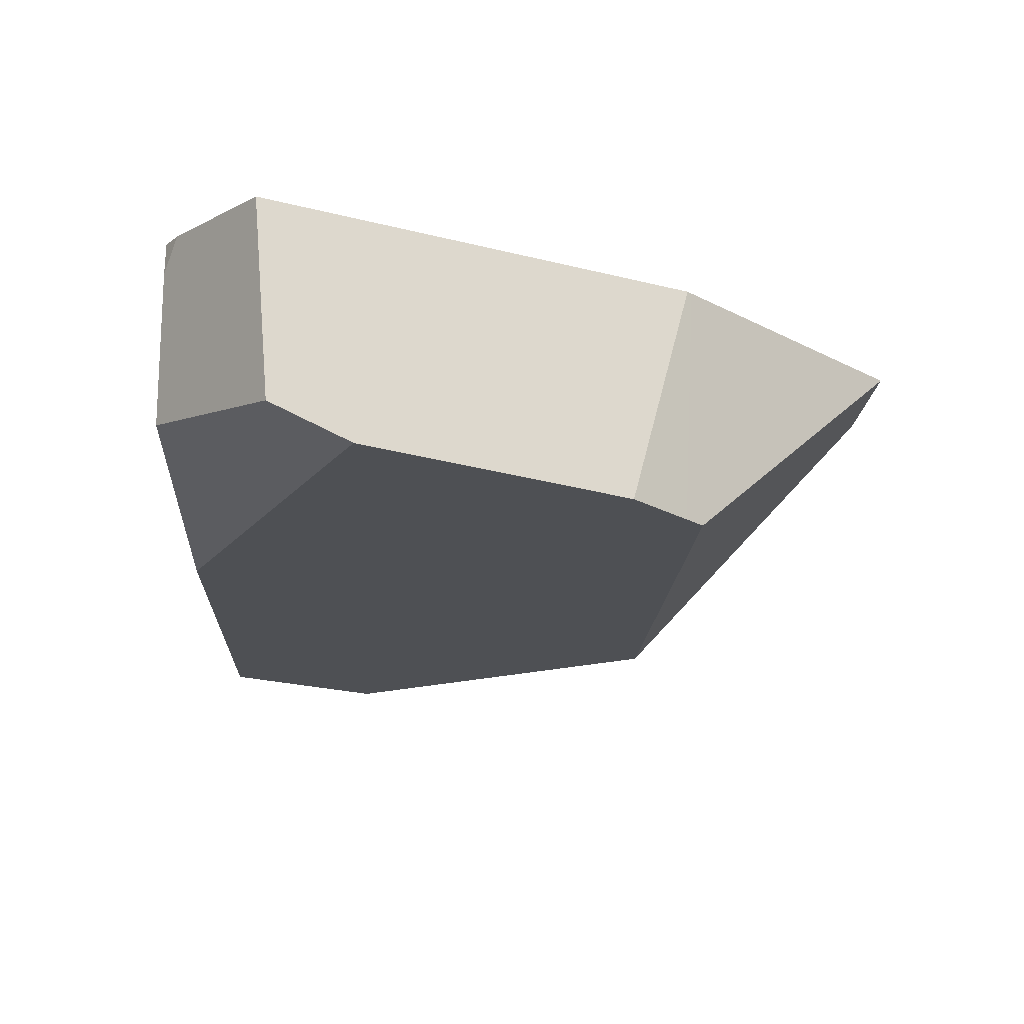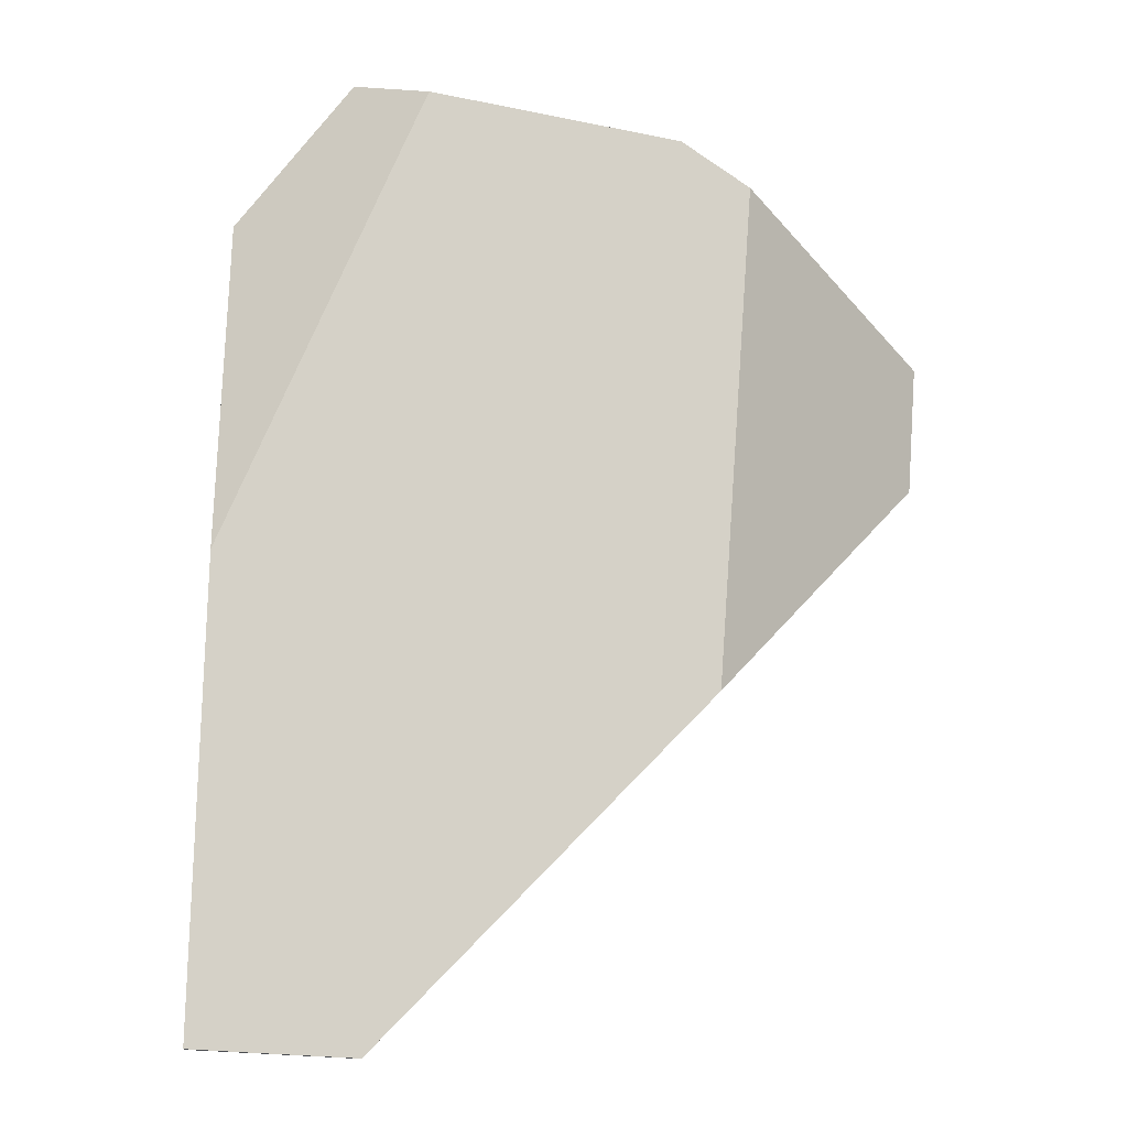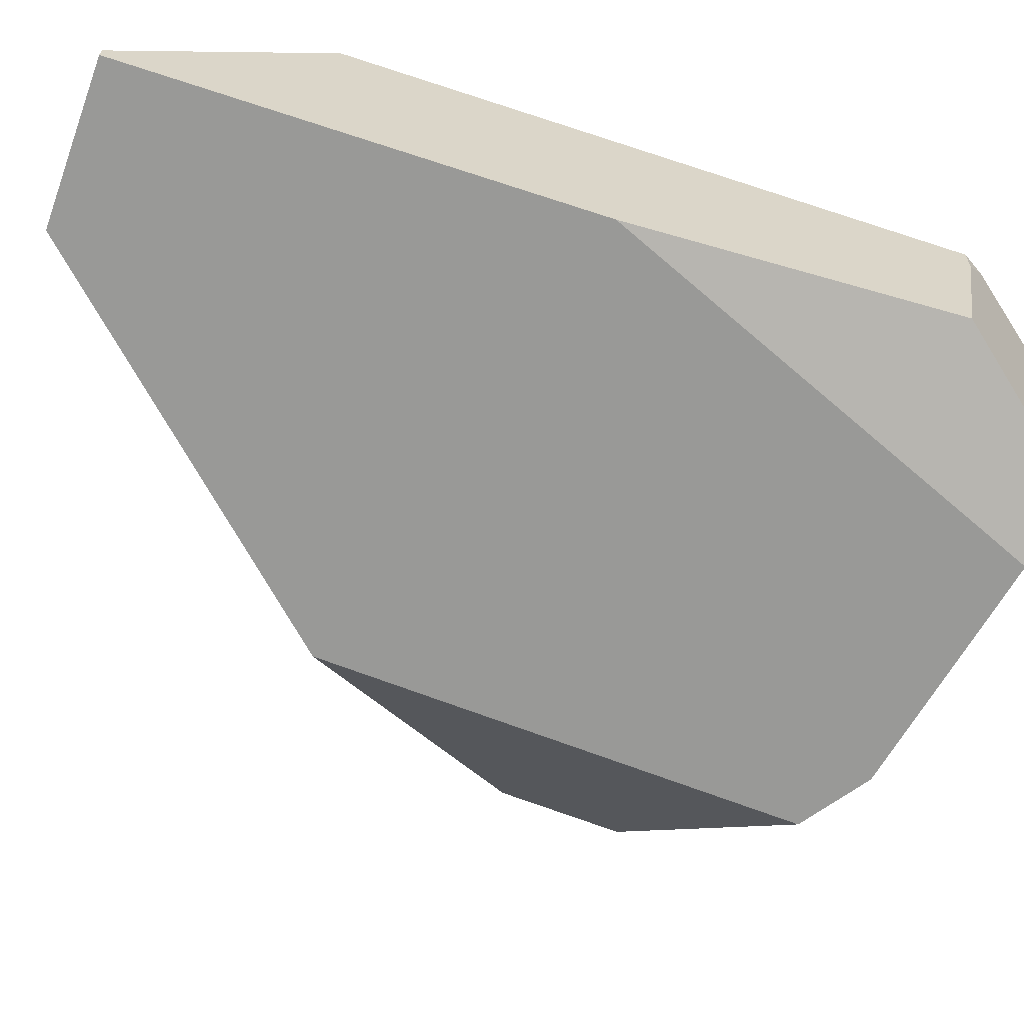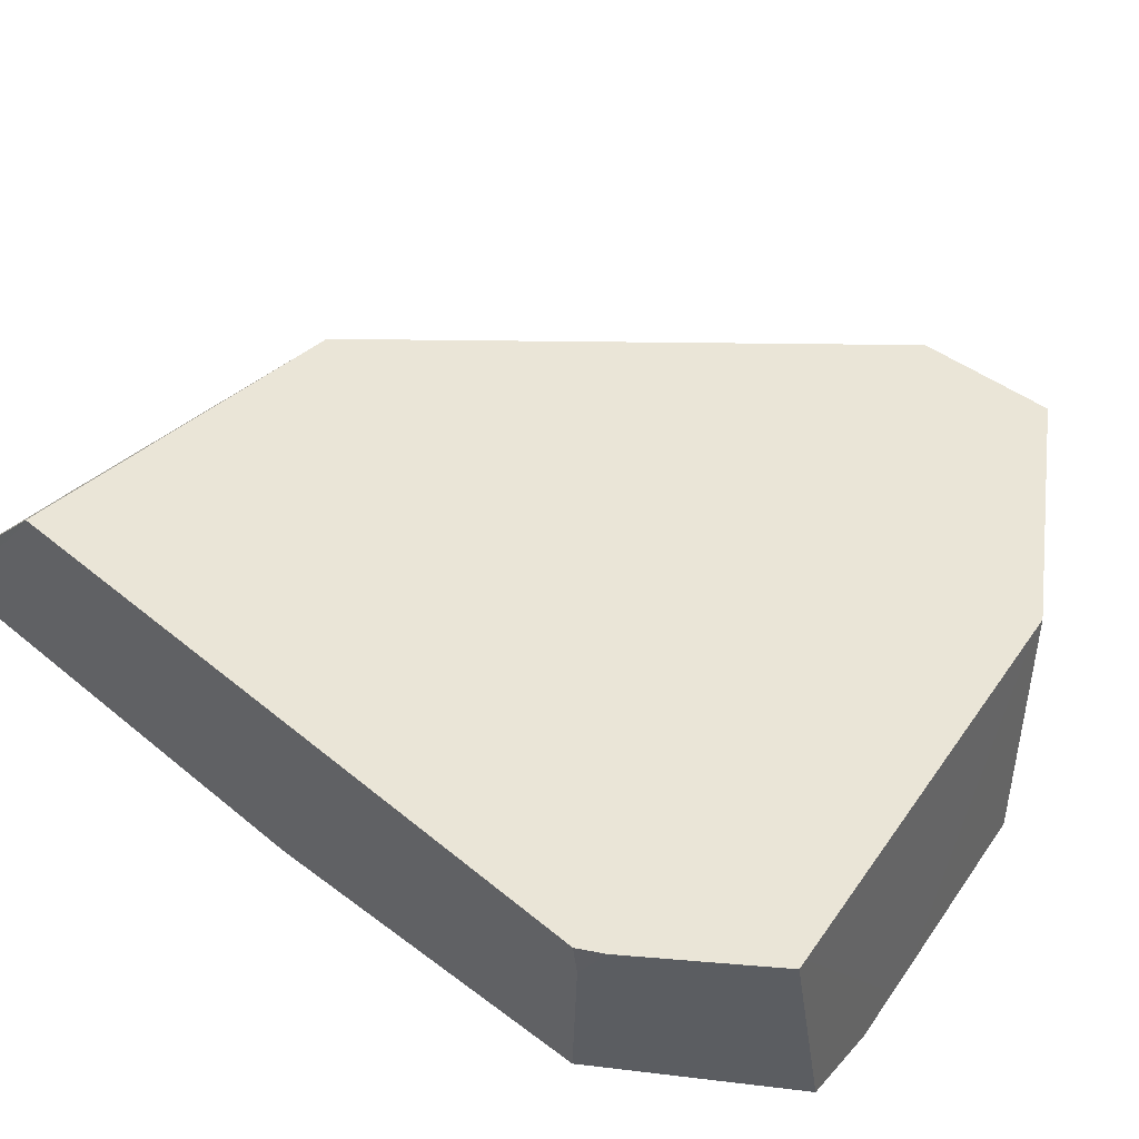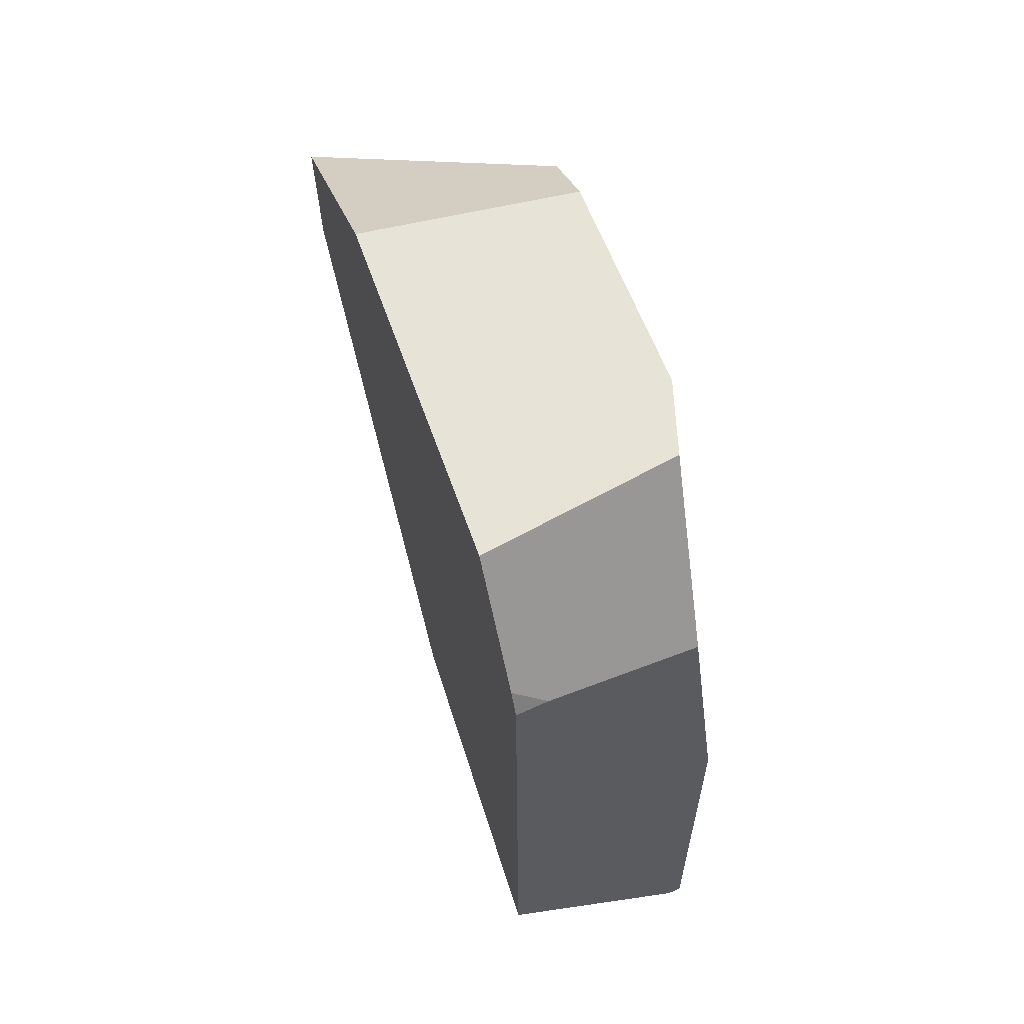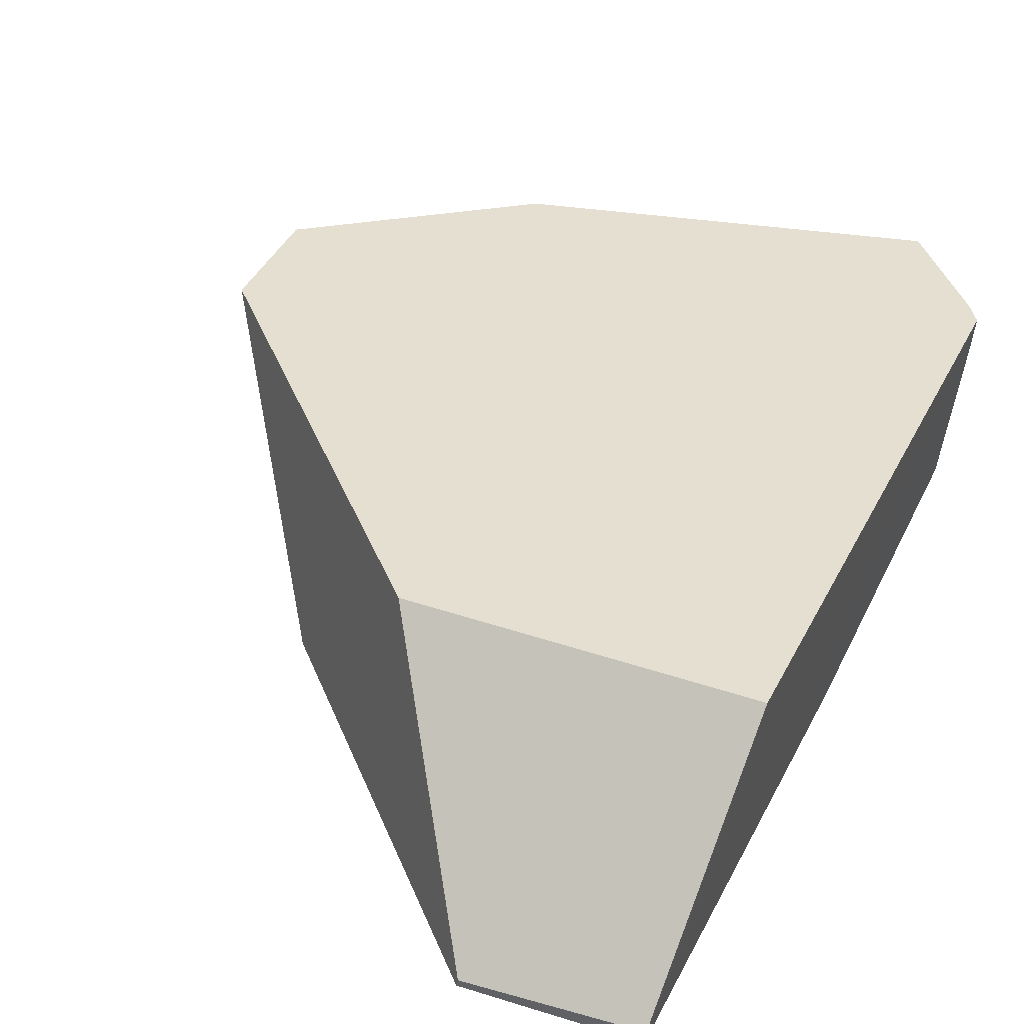
<metadata>
{"format":"obj","ext":"obj","renderer":"f3d","projection":"perspective","resolution":1024,"background":"white","views":[{"elev":71.4,"azim":-172.9,"up":"+Y"},{"elev":-13.5,"azim":-175.6,"up":"+Y"},{"elev":-68.8,"azim":73.1,"up":"+Z"},{"elev":44.1,"azim":135.6,"up":"+Z"},{"elev":64.9,"azim":72.2,"up":"+Y"},{"elev":36.6,"azim":25.1,"up":"+Z"}]}
</metadata>
<code>
o Cube_cell.062_Cube_cell.057
v 4.217 4.208 -0.1927
v 3.877 4.601 -0.2357
v 3.795 1.919 -0.2804
v 4.253 1.943 -0.2621
v 4.259 4.264 0.213
v 2.915 4.347 0.3
v 2.878 4.338 0.3
v 2.867 4.33 0.3
v 2.302 3.896 0.3
v 2.771 4.235 -0.3
v 2.957 4.377 -0.3
v 2.815 4.268 -0.3
v 2.328 3.532 0.3
v 2.871 2.848 -0.3
v 4.092 4.486 0.3
v 4.017 4.575 0.3
v 3.961 4.605 0.3
v 3.987 4.611 0.3
v 3.519 4.516 -0.3
v 3.654 4.549 -0.3
v 4.231 4.32 0.3
v 4.27 4.162 0.3
v 4.268 4.261 0.3
v 4.225 3.251 -0.3
v 4.231 2.907 -0.3
v 3.439 4.496 -0.3
v 3.715 4.414 -0.3
v 4.302 2.495 0.3
v 4.302 2.489 0.3
v 4.249 1.987 -0.3
v 4.25 1.944 -0.3
v 3.791 1.919 -0.3
v 4.05 1.932 -0.3
v 3.412 2.475 0.3
v 3.374 2.474 0.3
v 3.369 2.479 0.3
v 3.748 1.962 -0.3
v 2.878 4.338 0.3
v 2.915 4.347 0.3
v 2.867 4.33 0.3
v 2.302 3.896 0.3
v 4.231 4.32 0.3
v 4.268 4.261 0.3
v 2.815 4.268 -0.3
v 2.771 4.235 -0.3
v 2.957 4.377 -0.3
v 2.871 2.848 -0.3
v 2.328 3.532 0.3
v 4.092 4.486 0.3
v 4.017 4.575 0.3
v 3.987 4.611 0.3
v 3.961 4.605 0.3
v 3.654 4.549 -0.3
v 3.519 4.516 -0.3
v 4.27 4.162 0.3
v 4.225 3.251 -0.3
v 4.231 2.907 -0.3
v 3.439 4.496 -0.3
v 3.715 4.414 -0.3
v 4.302 2.495 0.3
v 4.302 2.489 0.3
v 4.249 1.987 -0.3
v 4.25 1.944 -0.3
v 3.791 1.919 -0.3
v 4.05 1.932 -0.3
v 3.412 2.475 0.3
v 3.374 2.474 0.3
v 3.369 2.479 0.3
v 3.748 1.962 -0.3
f 57 60 62
f 45 48 9
f 1 5 43
f 62 60 61
f 2 50 1
f 5 15 42
f 55 57 56
f 5 42 43
f 3 34 67
f 3 65 4
f 2 59 20
f 65 63 4
f 68 66 22
f 8 45 9
f 47 36 48
f 11 6 58
f 67 69 3
f 17 58 6
f 54 53 27
f 61 34 4
f 50 5 1
f 20 17 2
f 7 44 8
f 56 59 1
f 57 55 60
f 45 47 48
f 61 4 62
f 4 63 62
f 2 51 50
f 56 1 55
f 1 43 55
f 3 4 34
f 3 64 65
f 2 1 59
f 21 49 22
f 49 16 52
f 22 49 39
f 16 18 52
f 52 39 49
f 39 38 40
f 40 41 13
f 13 68 39
f 68 35 66
f 66 29 28
f 28 22 66
f 22 23 21
f 68 22 39
f 40 13 39
f 8 44 45
f 47 69 36
f 11 7 6
f 36 69 67
f 69 64 3
f 17 19 58
f 27 24 14
f 24 25 14
f 27 14 12
f 25 30 33
f 30 31 33
f 33 32 37
f 25 33 37
f 37 14 25
f 14 10 12
f 12 46 27
f 46 26 27
f 26 54 27
f 50 15 5
f 19 17 20
f 17 51 2
f 7 11 44

</code>
